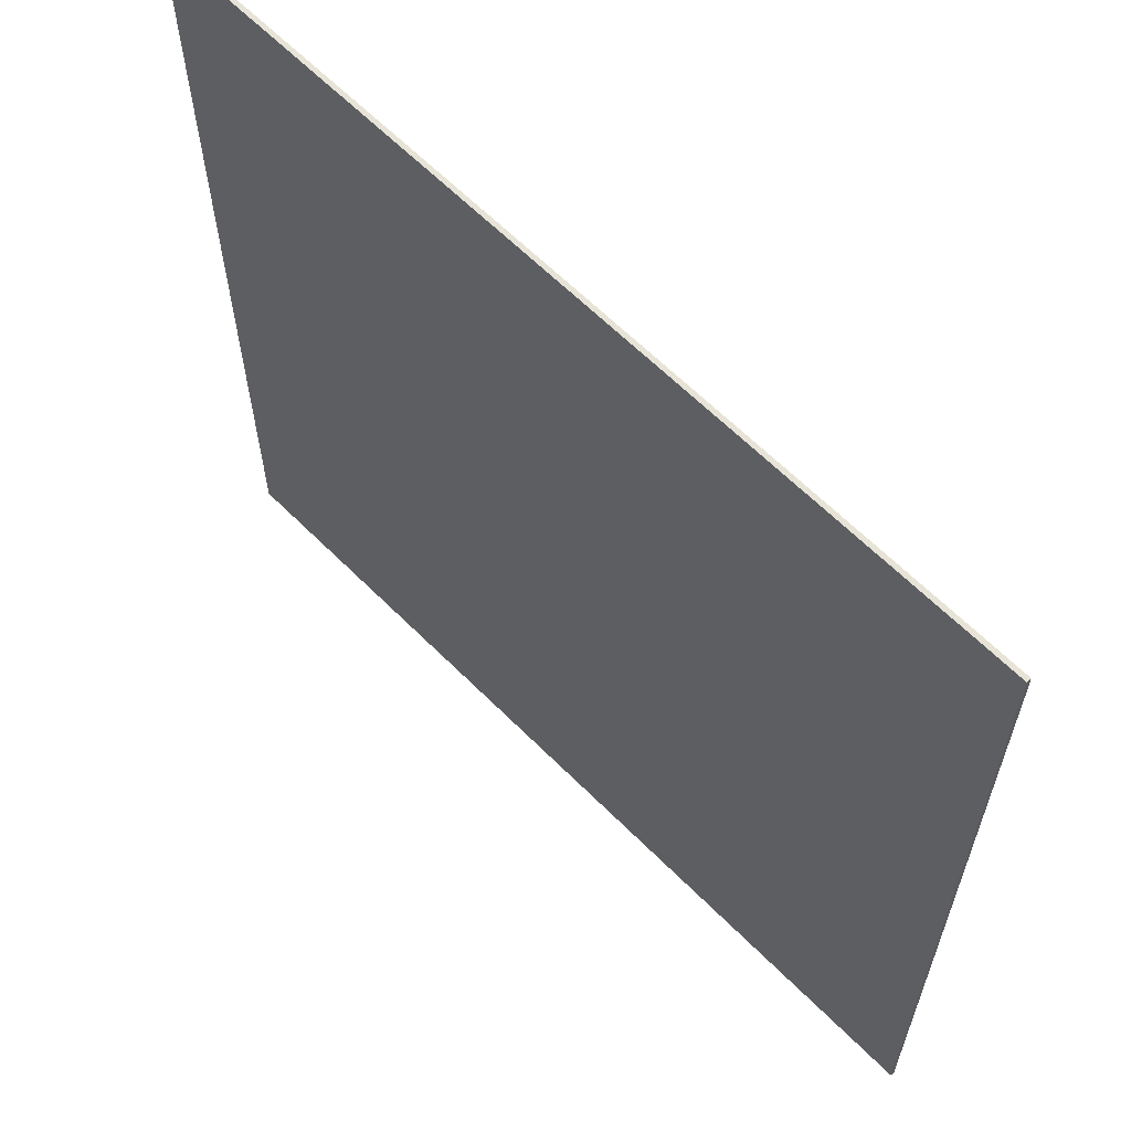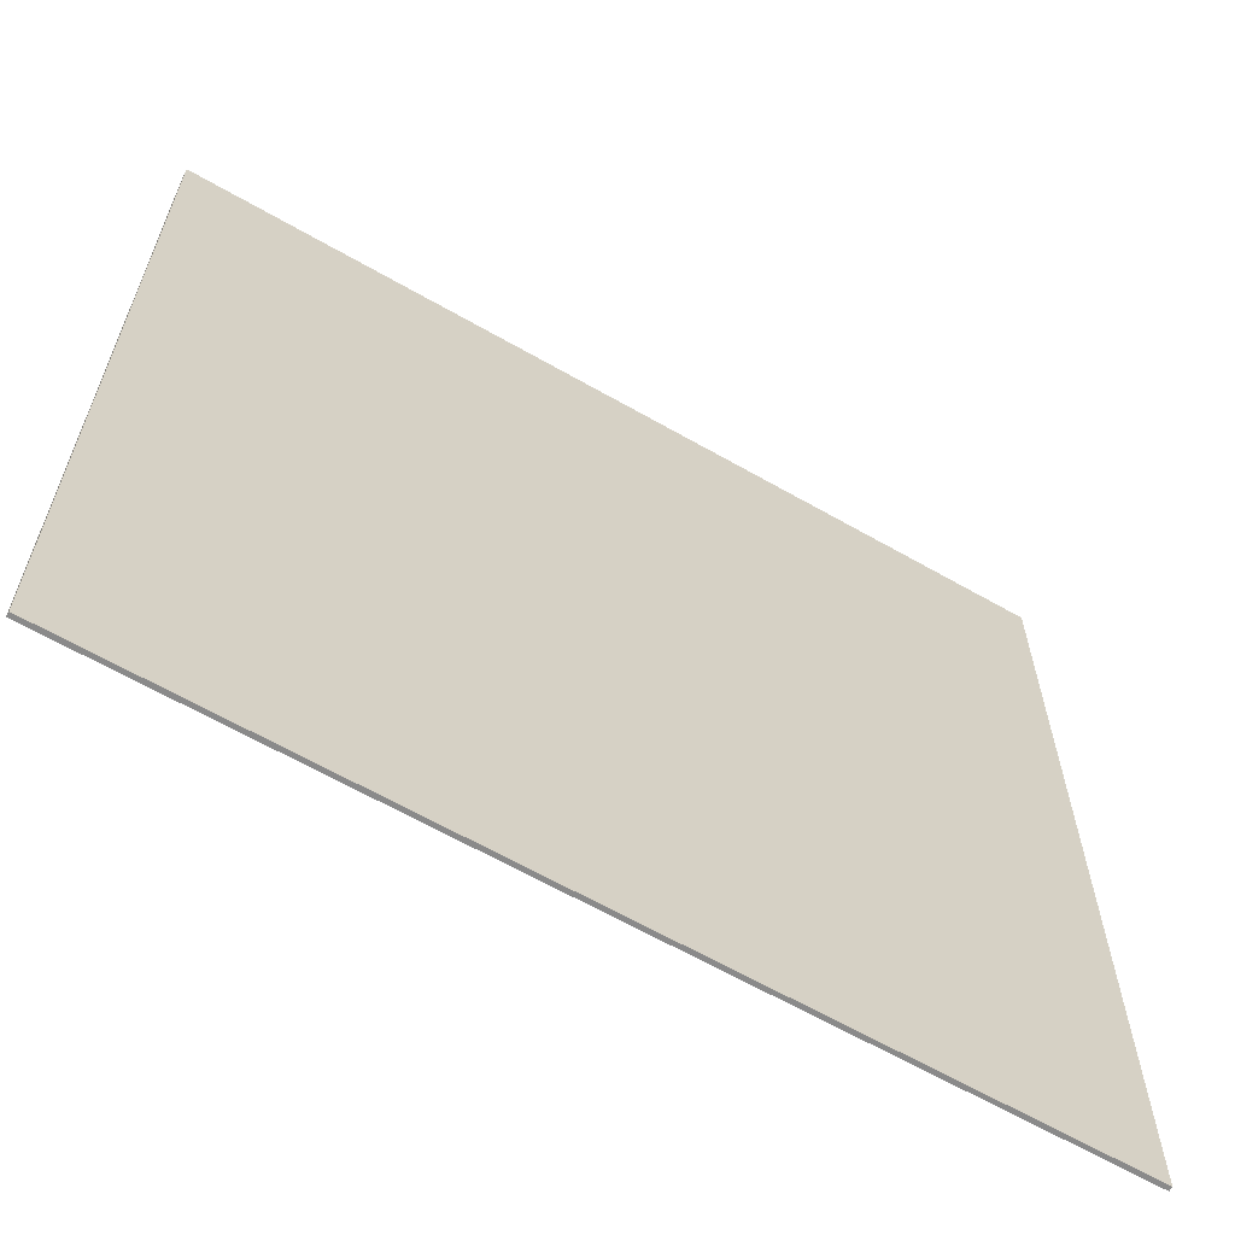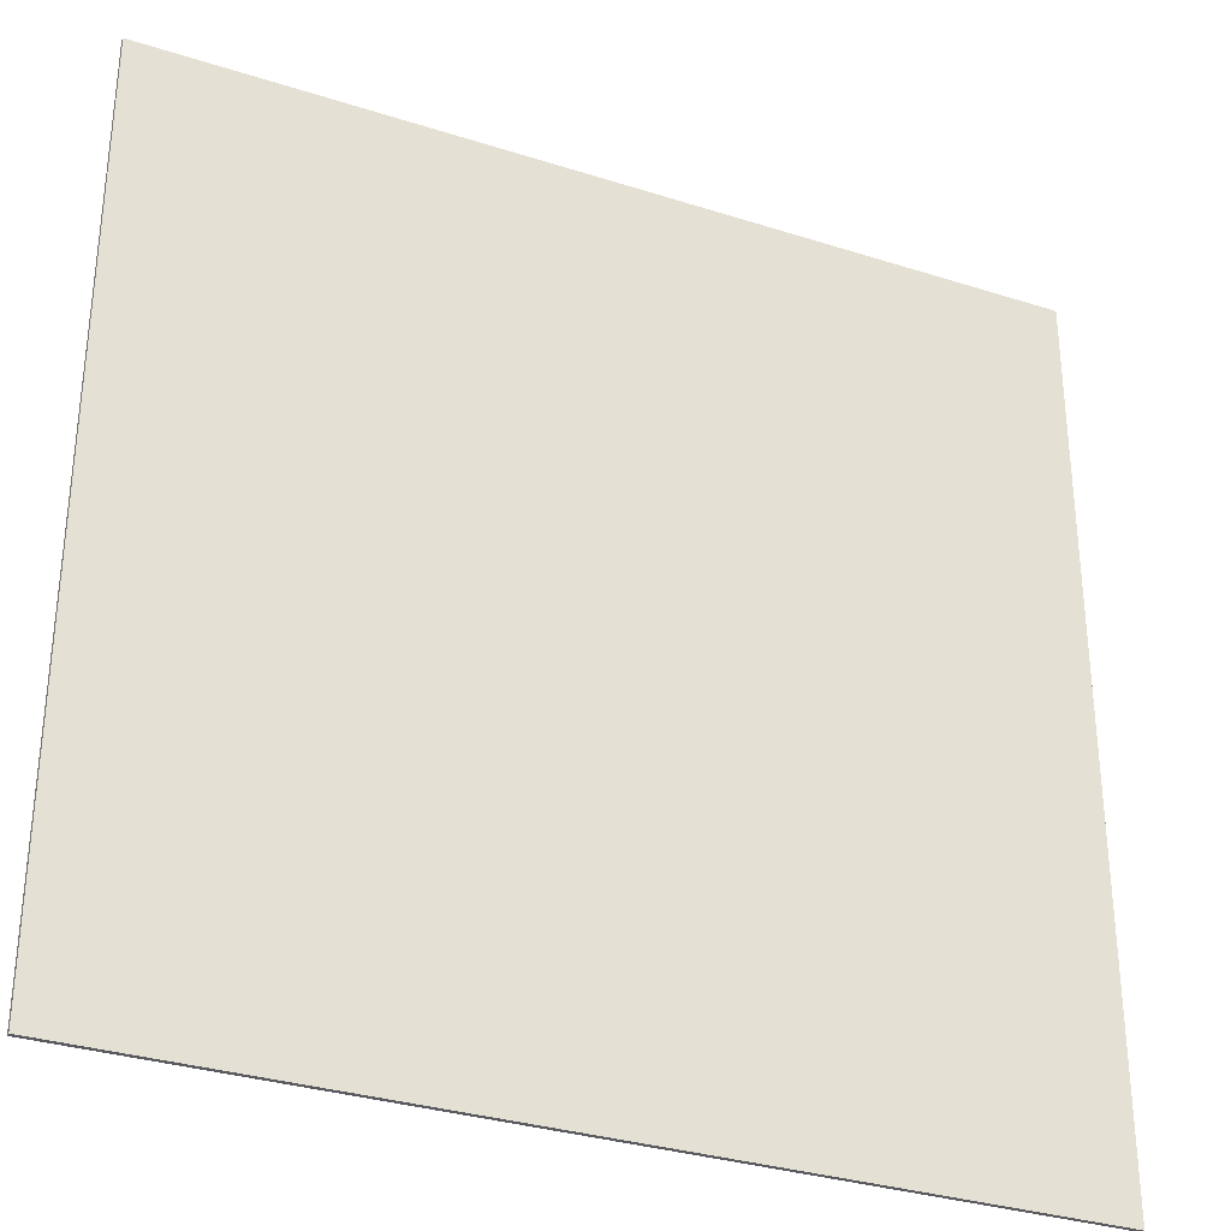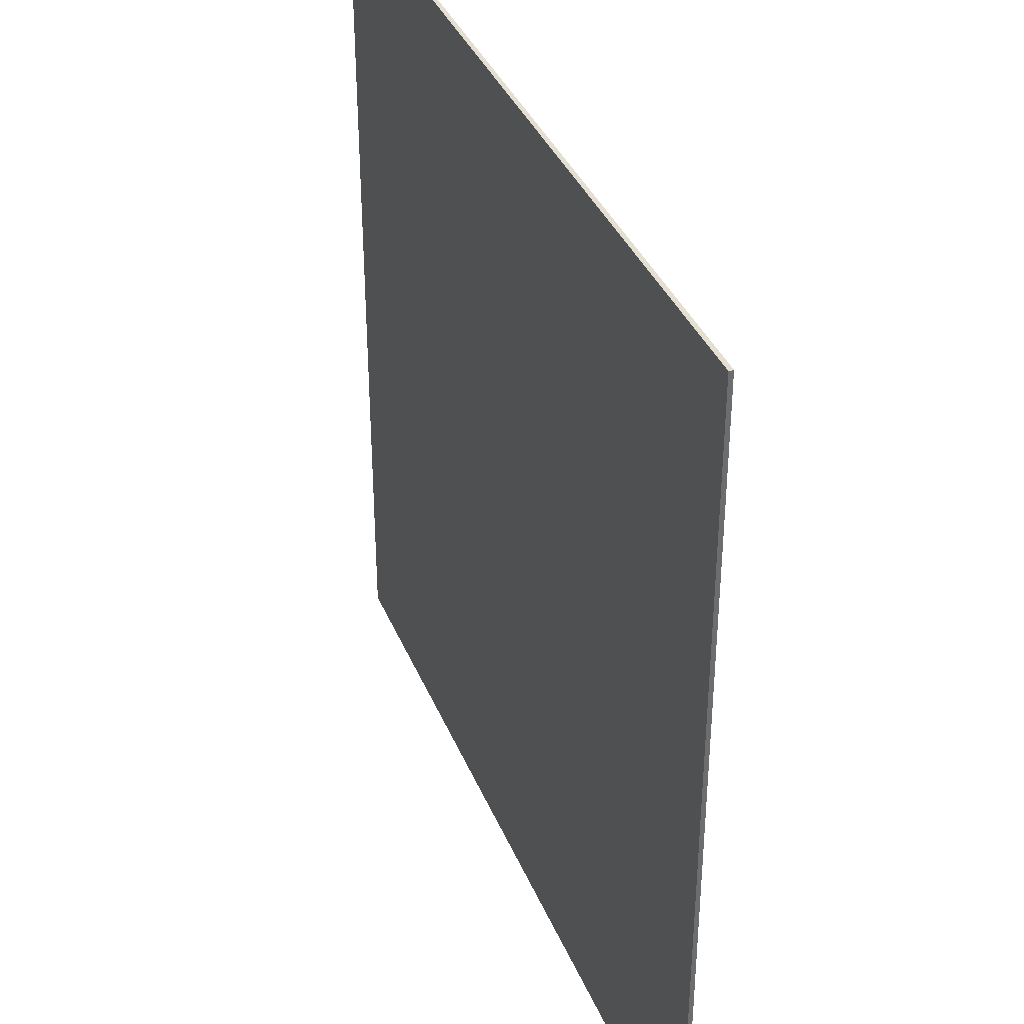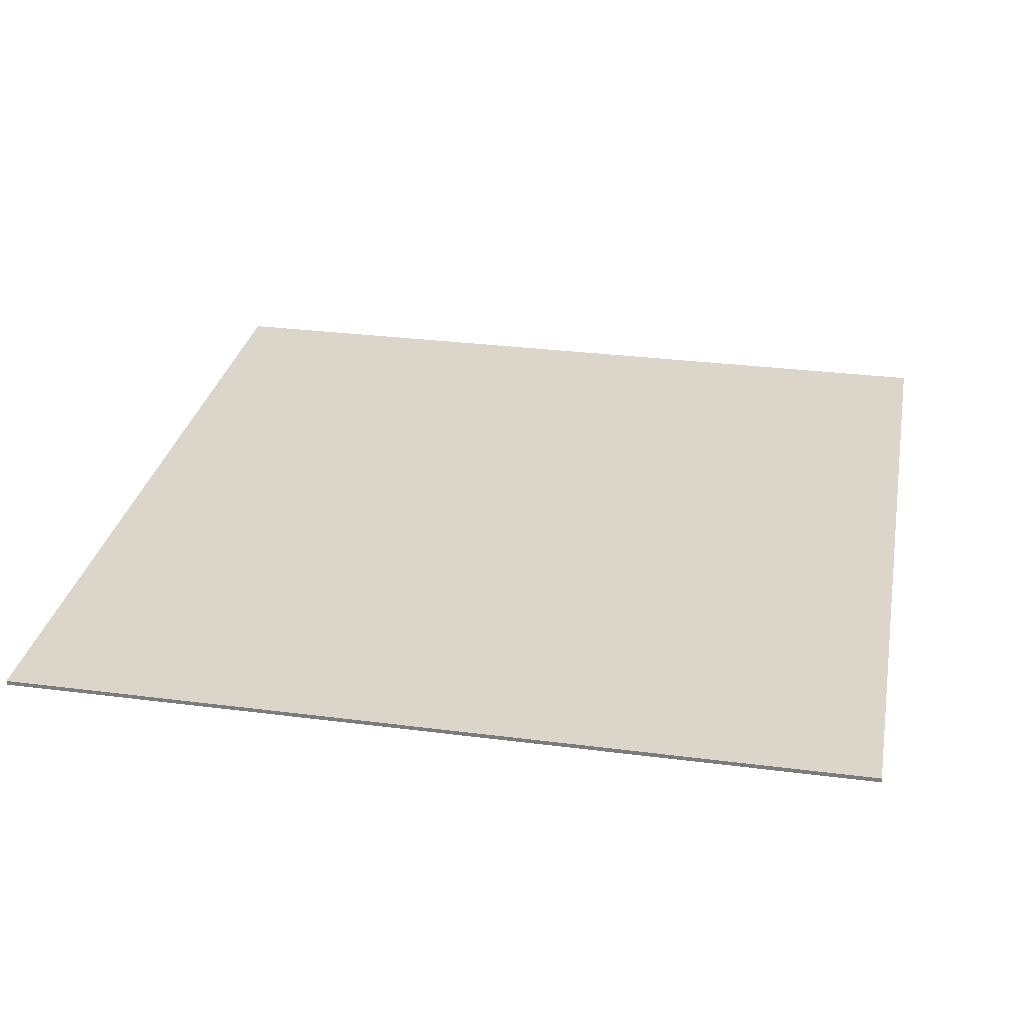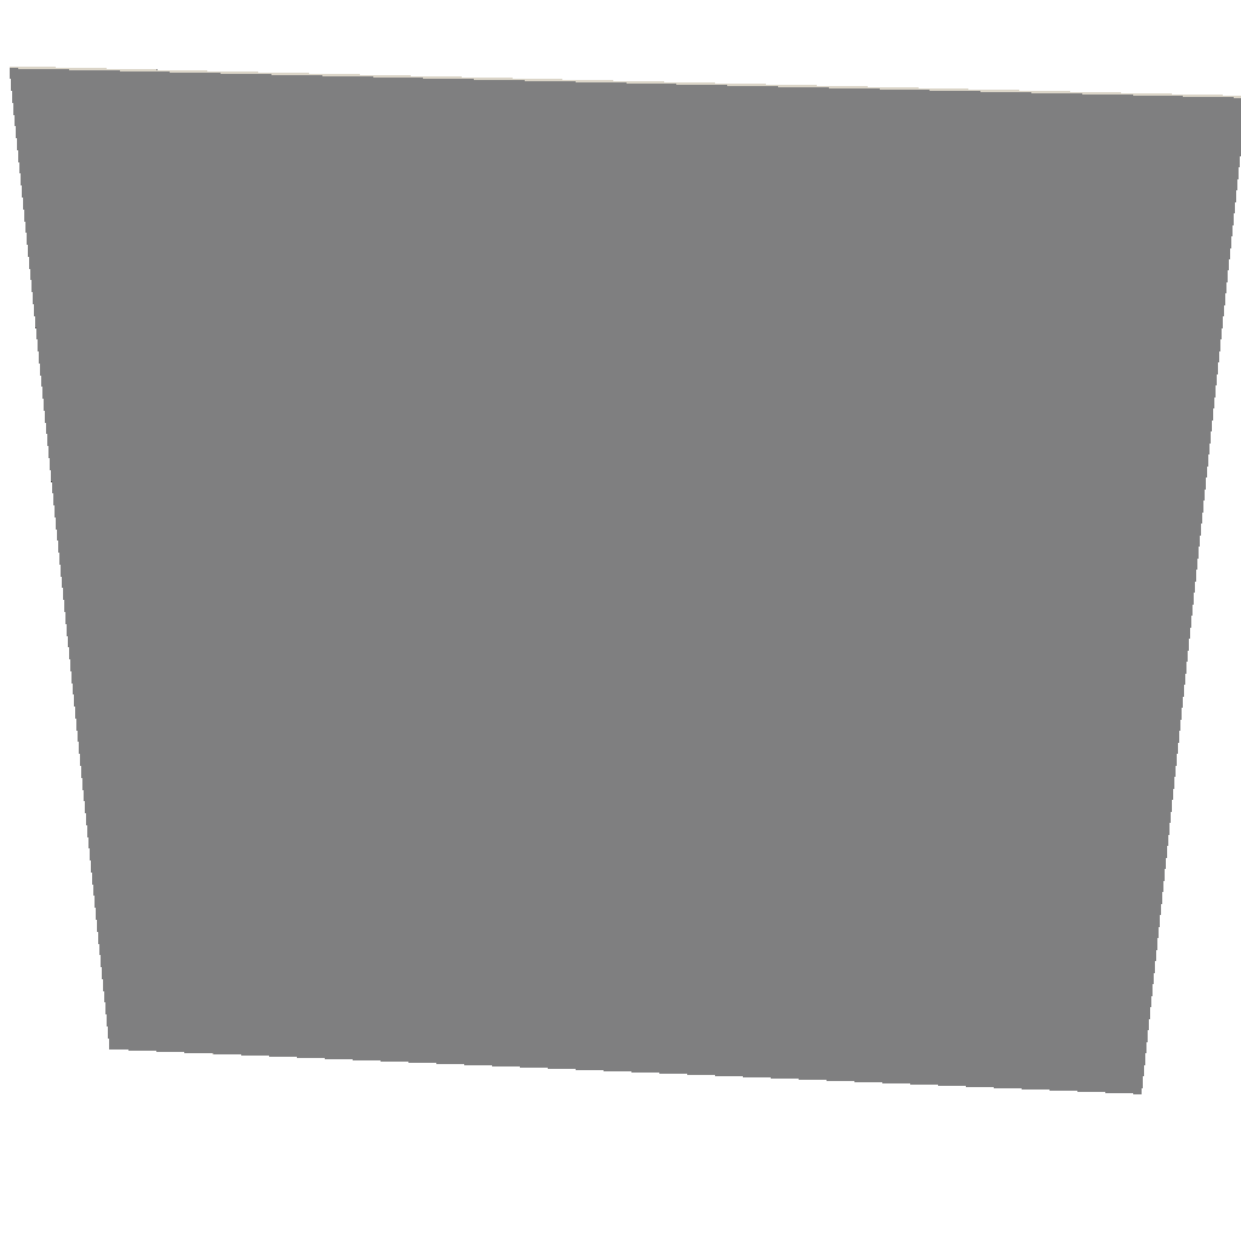
<metadata>
{"format":"obj","ext":"obj","renderer":"f3d","projection":"perspective","resolution":1024,"background":"white","views":[{"elev":62.7,"azim":-134.6,"up":"+Z"},{"elev":-63.6,"azim":-30.1,"up":"+Z"},{"elev":-32.1,"azim":155.8,"up":"+Z"},{"elev":37.3,"azim":69.2,"up":"+Z"},{"elev":29.7,"azim":-79.3,"up":"+Y"},{"elev":29.6,"azim":-176.0,"up":"+Z"}]}
</metadata>
<code>
o Pyramid_Plane
v -6.092 0 -6.092
v -6.092 0 6.092
v 6.092 0 -6.092
v 6.092 0 6.092
v -6.092 -0.06092 -6.092
v -6.092 -0.06092 6.092
v 6.092 -0.06092 -6.092
v 6.092 -0.06092 6.092
v -6.092 0 4.874
v -6.092 0 6.092
v -4.874 0 4.874
v -4.874 0 6.092
v -5.483 0 5.178
v -5.483 0 5.787
v -4.874 0 4.874
v -4.874 0 6.092
v -2.437 0 4.874
v -2.437 0 6.092
v -3.655 0 5.178
v -3.655 0 5.787
v -2.437 0 4.874
v -2.437 0 6.092
v 0 0 4.874
v 0 0 6.092
v -1.218 0 5.178
v -1.218 0 5.787
v 0 0 4.874
v 0 0 6.092
v 2.437 0 4.874
v 2.437 0 6.092
v 1.218 0 5.178
v 1.218 0 5.787
v 2.437 0 4.874
v 2.437 0 6.092
v 4.874 0 4.874
v 4.874 0 6.092
v 3.655 0 5.178
v 3.655 0 5.787
v 4.874 0 4.874
v 4.874 0 6.092
v 6.092 0 4.874
v 6.092 0 6.092
v 5.483 0 5.178
v 5.483 0 5.787
v -6.092 0 3.655
v -6.092 0 4.874
v -3.655 0 3.655
v -3.655 0 4.874
v -4.874 0 3.96
v -4.874 0 4.569
v -3.655 0 3.655
v -3.655 0 4.874
v -1.218 0 3.655
v -1.218 0 4.874
v -2.437 0 3.96
v -2.437 0 4.569
v -1.218 0 3.655
v -1.218 0 4.874
v 1.218 0 3.655
v 1.218 0 4.874
v 0 0 3.96
v 0 0 4.569
v 1.218 0 3.655
v 1.218 0 4.874
v 3.655 0 3.655
v 3.655 0 4.874
v 2.437 0 3.96
v 2.437 0 4.569
v 3.655 0 3.655
v 3.655 0 4.874
v 6.092 0 3.655
v 6.092 0 4.874
v 4.874 0 3.96
v 4.874 0 4.569
v -6.092 0 2.437
v -6.092 0 3.655
v -4.874 0 2.437
v -4.874 0 3.655
v -5.483 0 2.741
v -5.483 0 3.351
v -4.874 0 2.437
v -4.874 0 3.655
v -2.437 0 2.437
v -2.437 0 3.655
v -3.655 0 2.741
v -3.655 0 3.351
v -2.437 0 2.437
v -2.437 0 3.655
v 0 0 2.437
v 0 0 3.655
v -1.218 0 2.741
v -1.218 0 3.351
v 0 0 2.437
v 0 0 3.655
v 2.437 0 2.437
v 2.437 0 3.655
v 1.218 0 2.741
v 1.218 0 3.351
v 2.437 0 2.437
v 2.437 0 3.655
v 4.874 0 2.437
v 4.874 0 3.655
v 3.655 0 2.741
v 3.655 0 3.351
v 4.874 0 2.437
v 4.874 0 3.655
v 6.092 0 2.437
v 6.092 0 3.655
v 5.483 0 2.741
v 5.483 0 3.351
v -6.092 0 1.218
v -6.092 0 2.437
v -3.655 0 1.218
v -3.655 0 2.437
v -4.874 0 1.523
v -4.874 0 2.132
v -3.655 0 1.218
v -3.655 0 2.437
v -1.218 0 1.218
v -1.218 0 2.437
v -2.437 0 1.523
v -2.437 0 2.132
v -1.218 0 1.218
v -1.218 0 2.437
v 1.218 0 1.218
v 1.218 0 2.437
v 0 0 1.523
v 0 0 2.132
v 1.218 0 1.218
v 1.218 0 2.437
v 3.655 0 1.218
v 3.655 0 2.437
v 2.437 0 1.523
v 2.437 0 2.132
v 3.655 0 1.218
v 3.655 0 2.437
v 6.092 0 1.218
v 6.092 0 2.437
v 4.874 0 1.523
v 4.874 0 2.132
v -6.092 0 0
v -6.092 0 1.218
v -4.874 0 0
v -4.874 0 1.218
v -5.483 0 0.3046
v -5.483 0 0.9138
v -4.874 0 0
v -4.874 0 1.218
v -2.437 0 0
v -2.437 0 1.218
v -3.655 0 0.3046
v -3.655 0 0.9138
v -2.437 0 0
v -2.437 0 1.218
v 0 0 0
v 0 0 1.218
v -1.218 0 0.3046
v -1.218 0 0.9138
v 0 0 0
v 0 0 1.218
v 2.437 0 0
v 2.437 0 1.218
v 1.218 0 0.3046
v 1.218 0 0.9138
v 2.437 0 0
v 2.437 0 1.218
v 4.874 0 0
v 4.874 0 1.218
v 3.655 0 0.3046
v 3.655 0 0.9138
v 4.874 0 0
v 4.874 0 1.218
v 6.092 0 0
v 6.092 0 1.218
v 5.483 0 0.3046
v 5.483 0 0.9138
v -6.092 0 -1.218
v -6.092 0 0
v -3.655 0 -1.218
v -3.655 0 0
v -4.874 0 -0.9138
v -4.874 0 -0.3046
v -3.655 0 -1.218
v -3.655 0 0
v -1.218 0 -1.218
v -1.218 0 0
v -2.437 0 -0.9138
v -2.437 0 -0.3046
v -1.218 0 -1.218
v -1.218 0 0
v 1.218 0 -1.218
v 1.218 0 0
v 0 0 -0.9138
v 0 0 -0.3046
v 1.218 0 -1.218
v 1.218 0 0
v 3.655 0 -1.218
v 3.655 0 0
v 2.437 0 -0.9138
v 2.437 0 -0.3046
v 3.655 0 -1.218
v 3.655 0 0
v 6.092 0 -1.218
v 6.092 0 0
v 4.874 0 -0.9138
v 4.874 0 -0.3046
v -6.092 0 -2.437
v -6.092 0 -1.218
v -4.874 0 -2.437
v -4.874 0 -1.218
v -5.483 0 -2.132
v -5.483 0 -1.523
v -4.874 0 -2.437
v -4.874 0 -1.218
v -2.437 0 -2.437
v -2.437 0 -1.218
v -3.655 0 -2.132
v -3.655 0 -1.523
v -2.437 0 -2.437
v -2.437 0 -1.218
v 0 0 -2.437
v 0 0 -1.218
v -1.218 0 -2.132
v -1.218 0 -1.523
v 0 0 -2.437
v 0 0 -1.218
v 2.437 0 -2.437
v 2.437 0 -1.218
v 1.218 0 -2.132
v 1.218 0 -1.523
v 2.437 0 -2.437
v 2.437 0 -1.218
v 4.874 0 -2.437
v 4.874 0 -1.218
v 3.655 0 -2.132
v 3.655 0 -1.523
v 4.874 0 -2.437
v 4.874 0 -1.218
v 6.092 0 -2.437
v 6.092 0 -1.218
v 5.483 0 -2.132
v 5.483 0 -1.523
v -6.092 0 -3.655
v -6.092 0 -2.437
v -3.655 0 -3.655
v -3.655 0 -2.437
v -4.874 0 -3.351
v -4.874 0 -2.741
v -3.655 0 -3.655
v -3.655 0 -2.437
v -1.218 0 -3.655
v -1.218 0 -2.437
v -2.437 0 -3.351
v -2.437 0 -2.741
v -1.218 0 -3.655
v -1.218 0 -2.437
v 1.218 0 -3.655
v 1.218 0 -2.437
v 0 0 -3.351
v 0 0 -2.741
v 1.218 0 -3.655
v 1.218 0 -2.437
v 3.655 0 -3.655
v 3.655 0 -2.437
v 2.437 0 -3.351
v 2.437 0 -2.741
v 3.655 0 -3.655
v 3.655 0 -2.437
v 6.092 0 -3.655
v 6.092 0 -2.437
v 4.874 0 -3.351
v 4.874 0 -2.741
v -6.092 0 -4.874
v -6.092 0 -3.655
v -4.874 0 -4.874
v -4.874 0 -3.655
v -5.483 0 -4.569
v -5.483 0 -3.96
v -4.874 0 -4.874
v -4.874 0 -3.655
v -2.437 0 -4.874
v -2.437 0 -3.655
v -3.655 0 -4.569
v -3.655 0 -3.96
v -2.437 0 -4.874
v -2.437 0 -3.655
v 0 0 -4.874
v 0 0 -3.655
v -1.218 0 -4.569
v -1.218 0 -3.96
v 0 0 -4.874
v 0 0 -3.655
v 2.437 0 -4.874
v 2.437 0 -3.655
v 1.218 0 -4.569
v 1.218 0 -3.96
v 2.437 0 -4.874
v 2.437 0 -3.655
v 4.874 0 -4.874
v 4.874 0 -3.655
v 3.655 0 -4.569
v 3.655 0 -3.96
v 4.874 0 -4.874
v 4.874 0 -3.655
v 6.092 0 -4.874
v 6.092 0 -3.655
v 5.483 0 -4.569
v 5.483 0 -3.96
v -6.092 0 -6.092
v -6.092 0 -4.874
v -3.655 0 -6.092
v -3.655 0 -4.874
v -4.874 0 -5.787
v -4.874 0 -5.178
v -3.655 0 -6.092
v -3.655 0 -4.874
v -1.218 0 -6.092
v -1.218 0 -4.874
v -2.437 0 -5.787
v -2.437 0 -5.178
v -1.218 0 -6.092
v -1.218 0 -4.874
v 1.218 0 -6.092
v 1.218 0 -4.874
v 0 0 -5.787
v 0 0 -5.178
v 1.218 0 -6.092
v 1.218 0 -4.874
v 3.655 0 -6.092
v 3.655 0 -4.874
v 2.437 0 -5.787
v 2.437 0 -5.178
v 3.655 0 -6.092
v 3.655 0 -4.874
v 6.092 0 -6.092
v 6.092 0 -4.874
v 4.874 0 -5.787
v 4.874 0 -5.178
f 5 7 8 6
f 1 5 6 2
f 6 8 4 2
f 3 4 8 7
f 1 3 7 5
f 13 11 9
f 10 12 14
f 10 14 13 9
f 13 14 12 11
f 19 17 15
f 16 18 20
f 16 20 19 15
f 19 20 18 17
f 25 23 21
f 22 24 26
f 22 26 25 21
f 25 26 24 23
f 31 29 27
f 28 30 32
f 28 32 31 27
f 31 32 30 29
f 37 35 33
f 34 36 38
f 34 38 37 33
f 37 38 36 35
f 43 41 39
f 40 42 44
f 40 44 43 39
f 43 44 42 41
f 49 47 45
f 46 48 50
f 46 50 49 45
f 49 50 48 47
f 55 53 51
f 52 54 56
f 52 56 55 51
f 55 56 54 53
f 61 59 57
f 58 60 62
f 58 62 61 57
f 61 62 60 59
f 67 65 63
f 64 66 68
f 64 68 67 63
f 67 68 66 65
f 73 71 69
f 70 72 74
f 70 74 73 69
f 73 74 72 71
f 79 77 75
f 76 78 80
f 76 80 79 75
f 79 80 78 77
f 85 83 81
f 82 84 86
f 82 86 85 81
f 85 86 84 83
f 91 89 87
f 88 90 92
f 88 92 91 87
f 91 92 90 89
f 97 95 93
f 94 96 98
f 94 98 97 93
f 97 98 96 95
f 103 101 99
f 100 102 104
f 100 104 103 99
f 103 104 102 101
f 109 107 105
f 106 108 110
f 106 110 109 105
f 109 110 108 107
f 115 113 111
f 112 114 116
f 112 116 115 111
f 115 116 114 113
f 121 119 117
f 118 120 122
f 118 122 121 117
f 121 122 120 119
f 127 125 123
f 124 126 128
f 124 128 127 123
f 127 128 126 125
f 133 131 129
f 130 132 134
f 130 134 133 129
f 133 134 132 131
f 139 137 135
f 136 138 140
f 136 140 139 135
f 139 140 138 137
f 145 143 141
f 142 144 146
f 142 146 145 141
f 145 146 144 143
f 151 149 147
f 148 150 152
f 148 152 151 147
f 151 152 150 149
f 157 155 153
f 154 156 158
f 154 158 157 153
f 157 158 156 155
f 163 161 159
f 160 162 164
f 160 164 163 159
f 163 164 162 161
f 169 167 165
f 166 168 170
f 166 170 169 165
f 169 170 168 167
f 175 173 171
f 172 174 176
f 172 176 175 171
f 175 176 174 173
f 181 179 177
f 178 180 182
f 178 182 181 177
f 181 182 180 179
f 187 185 183
f 184 186 188
f 184 188 187 183
f 187 188 186 185
f 193 191 189
f 190 192 194
f 190 194 193 189
f 193 194 192 191
f 199 197 195
f 196 198 200
f 196 200 199 195
f 199 200 198 197
f 205 203 201
f 202 204 206
f 202 206 205 201
f 205 206 204 203
f 211 209 207
f 208 210 212
f 208 212 211 207
f 211 212 210 209
f 217 215 213
f 214 216 218
f 214 218 217 213
f 217 218 216 215
f 223 221 219
f 220 222 224
f 220 224 223 219
f 223 224 222 221
f 229 227 225
f 226 228 230
f 226 230 229 225
f 229 230 228 227
f 235 233 231
f 232 234 236
f 232 236 235 231
f 235 236 234 233
f 241 239 237
f 238 240 242
f 238 242 241 237
f 241 242 240 239
f 247 245 243
f 244 246 248
f 244 248 247 243
f 247 248 246 245
f 253 251 249
f 250 252 254
f 250 254 253 249
f 253 254 252 251
f 259 257 255
f 256 258 260
f 256 260 259 255
f 259 260 258 257
f 265 263 261
f 262 264 266
f 262 266 265 261
f 265 266 264 263
f 271 269 267
f 268 270 272
f 268 272 271 267
f 271 272 270 269
f 277 275 273
f 274 276 278
f 274 278 277 273
f 277 278 276 275
f 283 281 279
f 280 282 284
f 280 284 283 279
f 283 284 282 281
f 289 287 285
f 286 288 290
f 286 290 289 285
f 289 290 288 287
f 295 293 291
f 292 294 296
f 292 296 295 291
f 295 296 294 293
f 301 299 297
f 298 300 302
f 298 302 301 297
f 301 302 300 299
f 307 305 303
f 304 306 308
f 304 308 307 303
f 307 308 306 305
f 313 311 309
f 310 312 314
f 310 314 313 309
f 313 314 312 311
f 319 317 315
f 316 318 320
f 316 320 319 315
f 319 320 318 317
f 325 323 321
f 322 324 326
f 322 326 325 321
f 325 326 324 323
f 331 329 327
f 328 330 332
f 328 332 331 327
f 331 332 330 329
f 337 335 333
f 334 336 338
f 334 338 337 333
f 337 338 336 335

</code>
